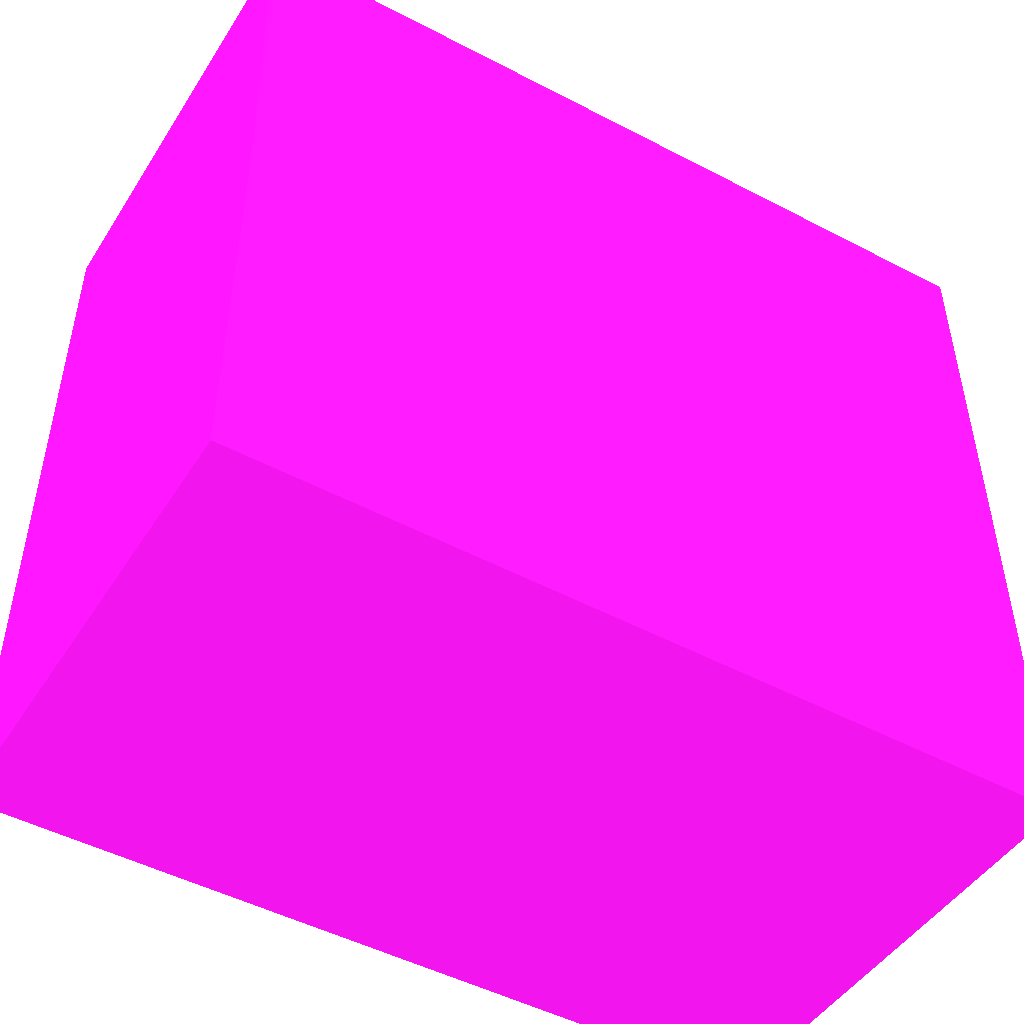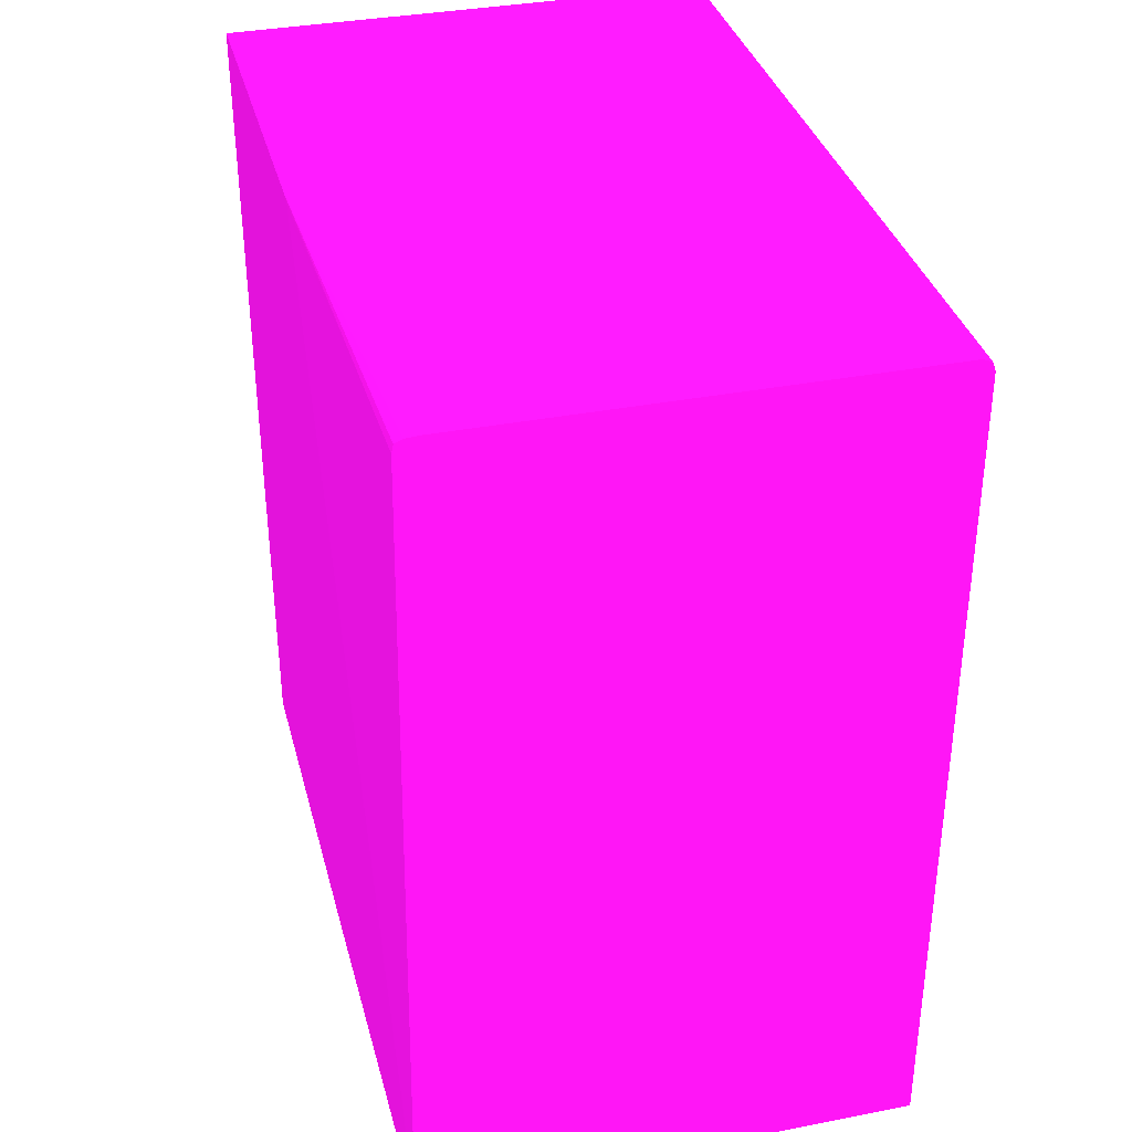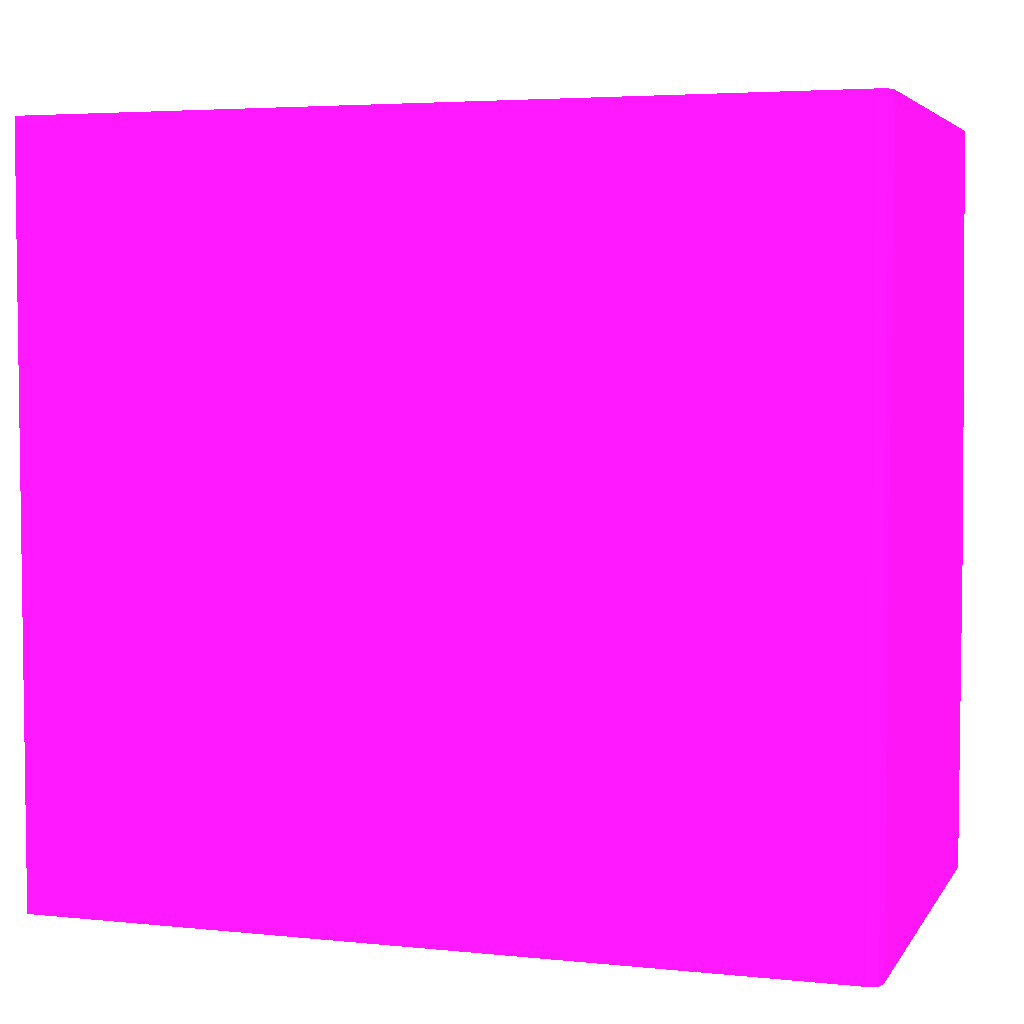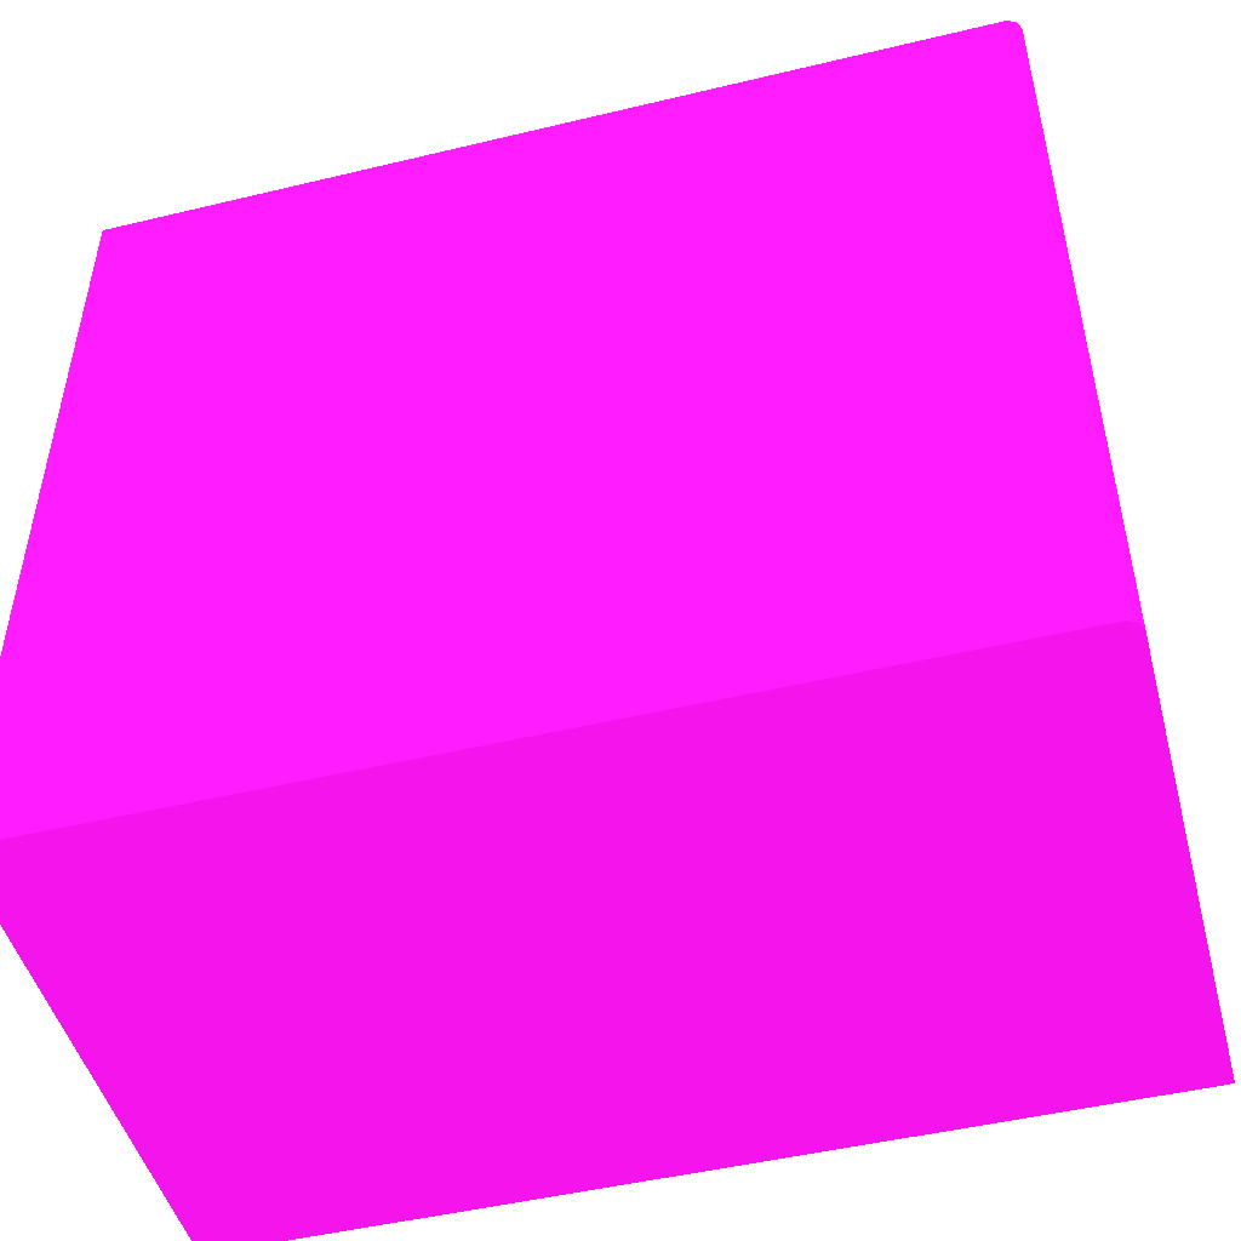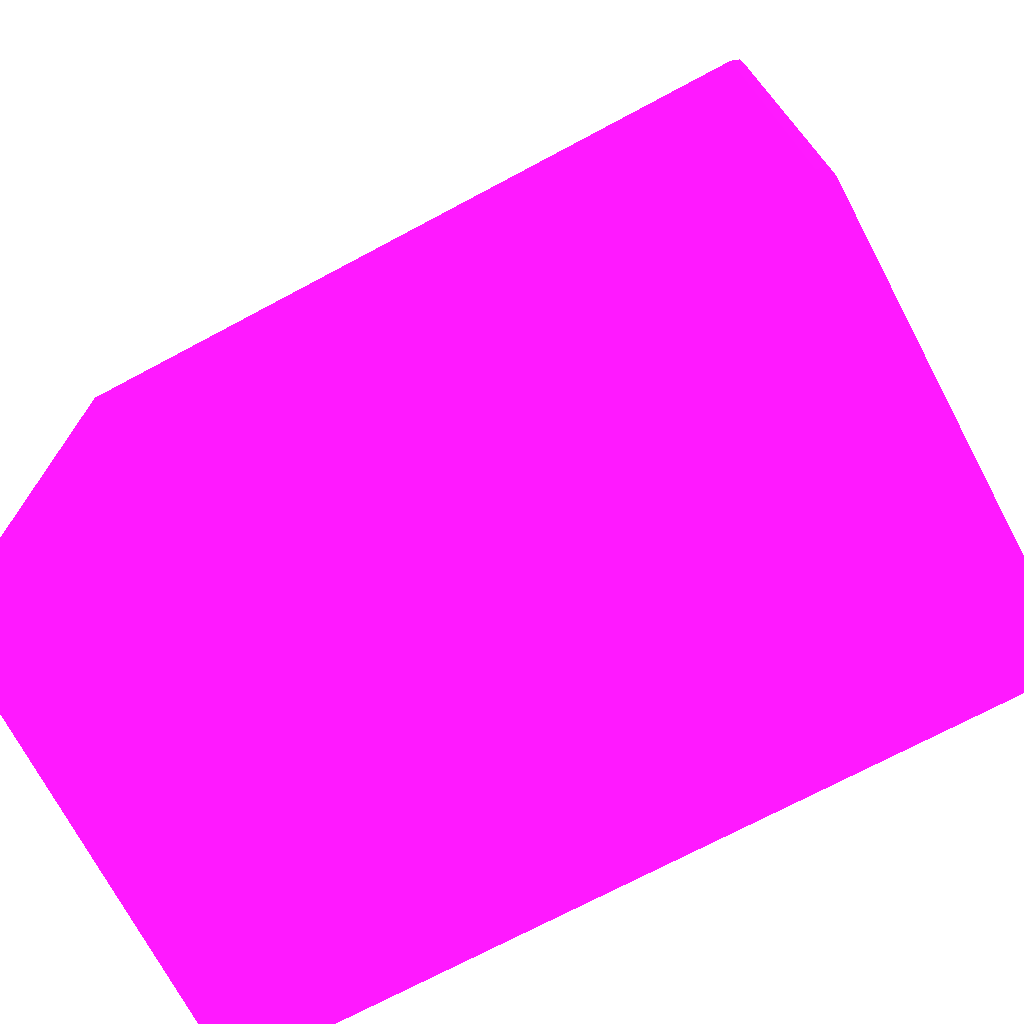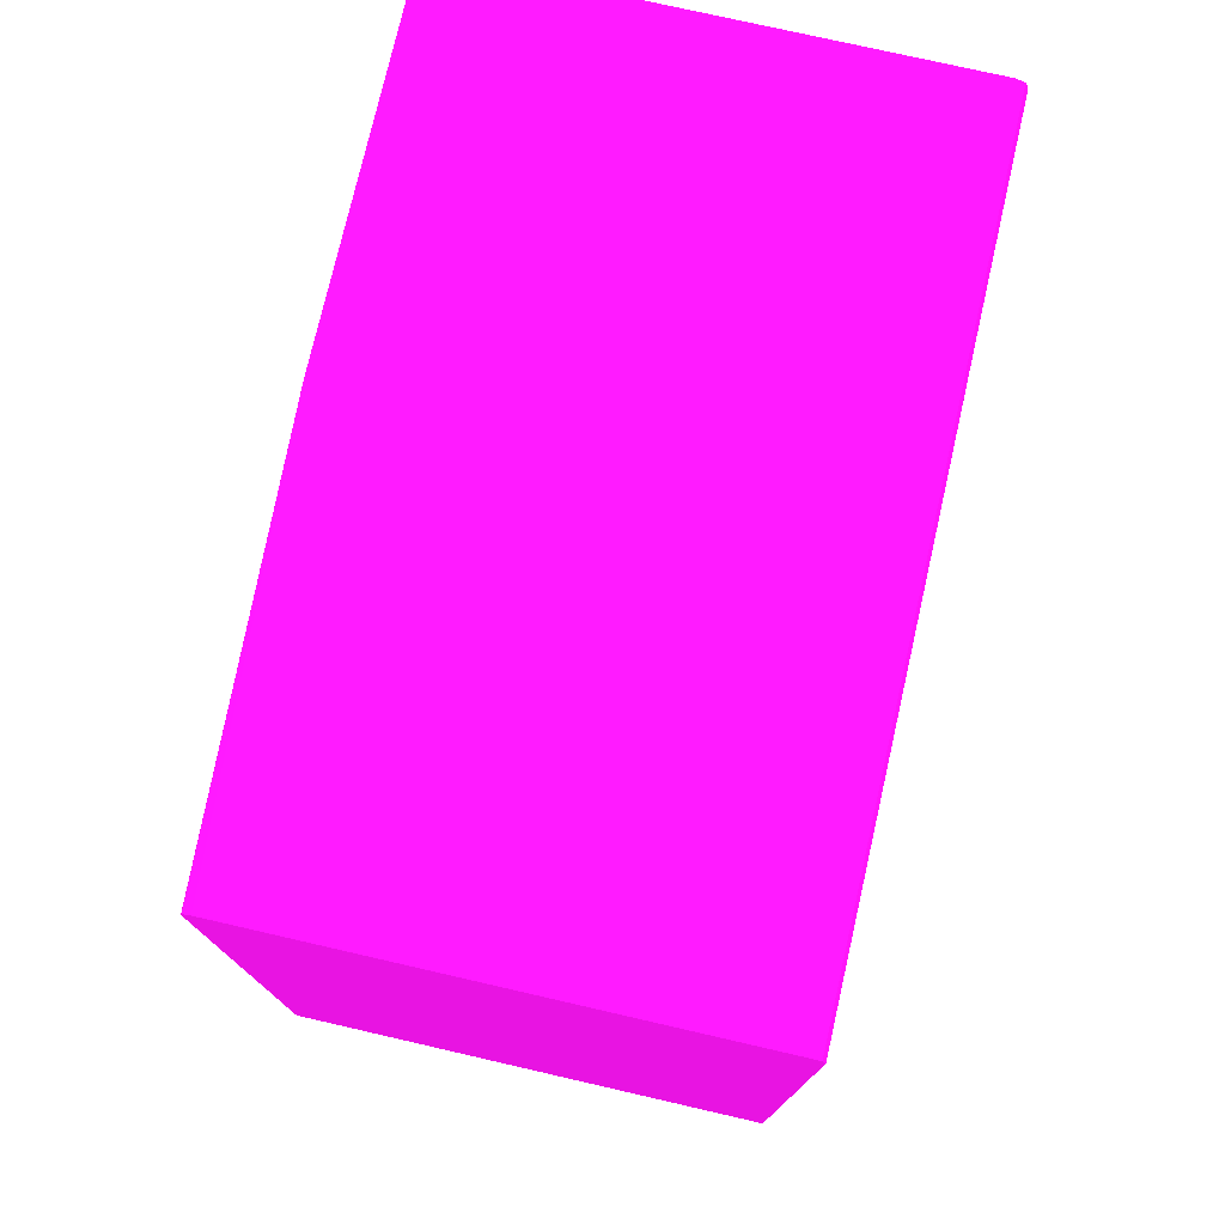
<metadata>
{"format":"obj","ext":"obj","renderer":"f3d","projection":"perspective","resolution":1024,"background":"white","views":[{"elev":-47.7,"azim":-121.2,"up":"+Z"},{"elev":35.2,"azim":-14.4,"up":"+Y"},{"elev":4.4,"azim":108.3,"up":"+Z"},{"elev":-48.5,"azim":105.0,"up":"+Z"},{"elev":-72.9,"azim":118.0,"up":"+Z"},{"elev":76.2,"azim":12.9,"up":"+Y"}]}
</metadata>
<code>
v 0.03781 0.03821 0.001883 0.6941 0.05882 0.6667
v 0.02375 0.03821 0.001883 0.6941 0.05882 0.6667
v 0.03797 0.03815 0.001883 0.6941 0.05882 0.6667
v 0.03781 0.03821 -0.02266 0.6941 0.05882 0.6667
v 0.02266 0.03821 -0.01121 0.6941 0.05882 0.6667
v 0.02337 0.03818 0.001883 0.6941 0.05882 0.6667
v 0.0381 0.0381 0.001883 0.6941 0.05882 0.6667
v 0.0381 0.0381 -0.02266 0.6941 0.05882 0.6667
v 0.02266 0.03821 -0.02266 0.6941 0.05882 0.6667
v 0.02266 0.03821 -0.02266 0.6941 0.05882 0.6667
v 0.02266 0.0381 -0.01087 0.6941 0.05882 0.6667
v 0.02307 0.03781 0.001883 0.6941 0.05882 0.6667
v 0.02312 0.03807 0.001883 0.6941 0.05882 0.6667
v 0.02326 0.03813 0.001883 0.6941 0.05882 0.6667
v 0.03821 0.03781 0.001883 0.6941 0.05882 0.6667
v 0.03821 0.03781 -0.02266 0.6941 0.05882 0.6667
v 0.02266 0.03788 -0.02266 0.6941 0.05882 0.6667
v 0.02266 0.03785 -0.01073 0.6941 0.05882 0.6667
v 0.02266 0.03781 -0.01071 0.6941 0.05882 0.6667
v 0.02269 0.01164 0.001883 0.6941 0.05882 0.6667
v 0.03821 0.01164 0.001883 0.6941 0.05882 0.6667
v 0.03821 0.01164 -0.02266 0.6941 0.05882 0.6667
v 0.02266 0.01164 -0.02266 0.6941 0.05882 0.6667
v 0.02266 0.03751 -0.0107 0.6941 0.05882 0.6667
v 0.02266 0.01164 -0.01015 0.6941 0.05882 0.6667
v 0.02266 0.03743 -0.0107 0.6941 0.05882 0.6667
v 0.03821 0.01164 -0.02266 0.6941 0.05882 0.6667
v 0.03781 0.01164 -0.02266 0.6941 0.05882 0.6667
f 1 2 6
f 1 6 14
f 1 14 13
f 1 13 12
f 1 12 20
f 1 20 21
f 1 21 15
f 1 15 7
f 1 7 3
f 1 3 4
f 1 4 9
f 1 9 10
f 1 10 5
f 1 5 2
f 2 5 6
f 3 7 8
f 3 8 4
f 4 8 16
f 4 16 22
f 4 22 28
f 4 28 23
f 4 23 17
f 4 17 9
f 5 10 17
f 5 17 23
f 5 23 25
f 5 25 26
f 5 26 24
f 5 24 19
f 5 19 18
f 5 18 11
f 5 11 12
f 5 12 13
f 5 13 14
f 5 14 6
f 7 15 16
f 7 16 8
f 9 17 10
f 11 18 12
f 12 18 19
f 12 19 20
f 15 21 27
f 15 27 22
f 15 22 16
f 19 24 20
f 20 25 23
f 20 23 28
f 20 28 27
f 20 27 21
f 20 24 26
f 20 26 25
f 22 27 28

</code>
